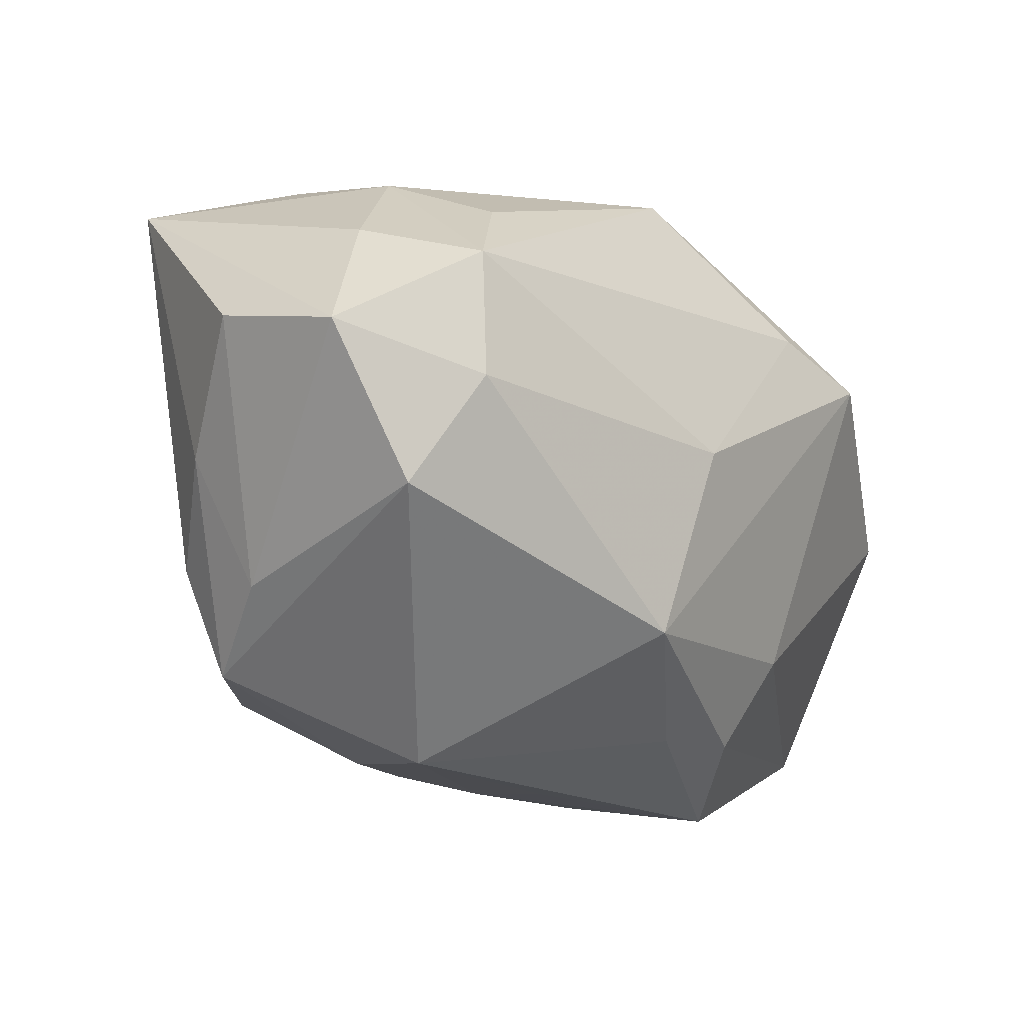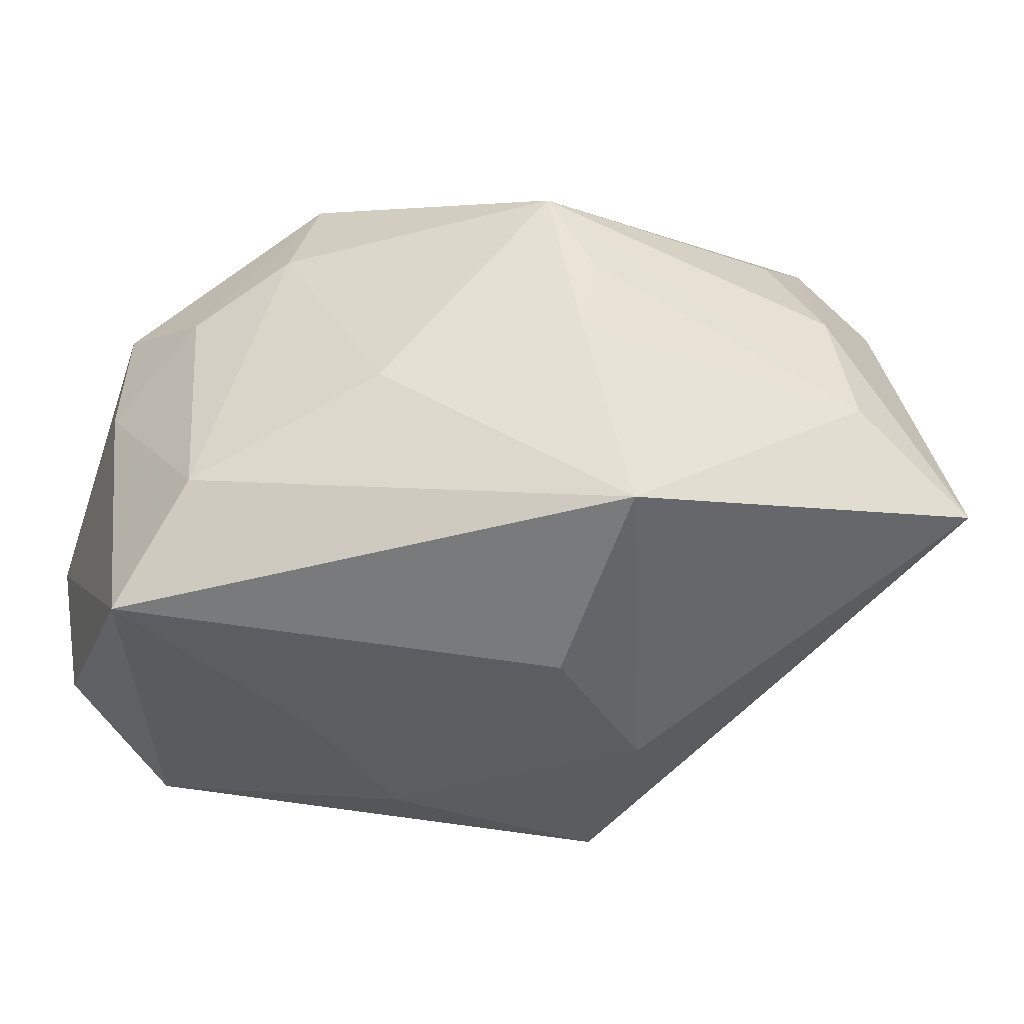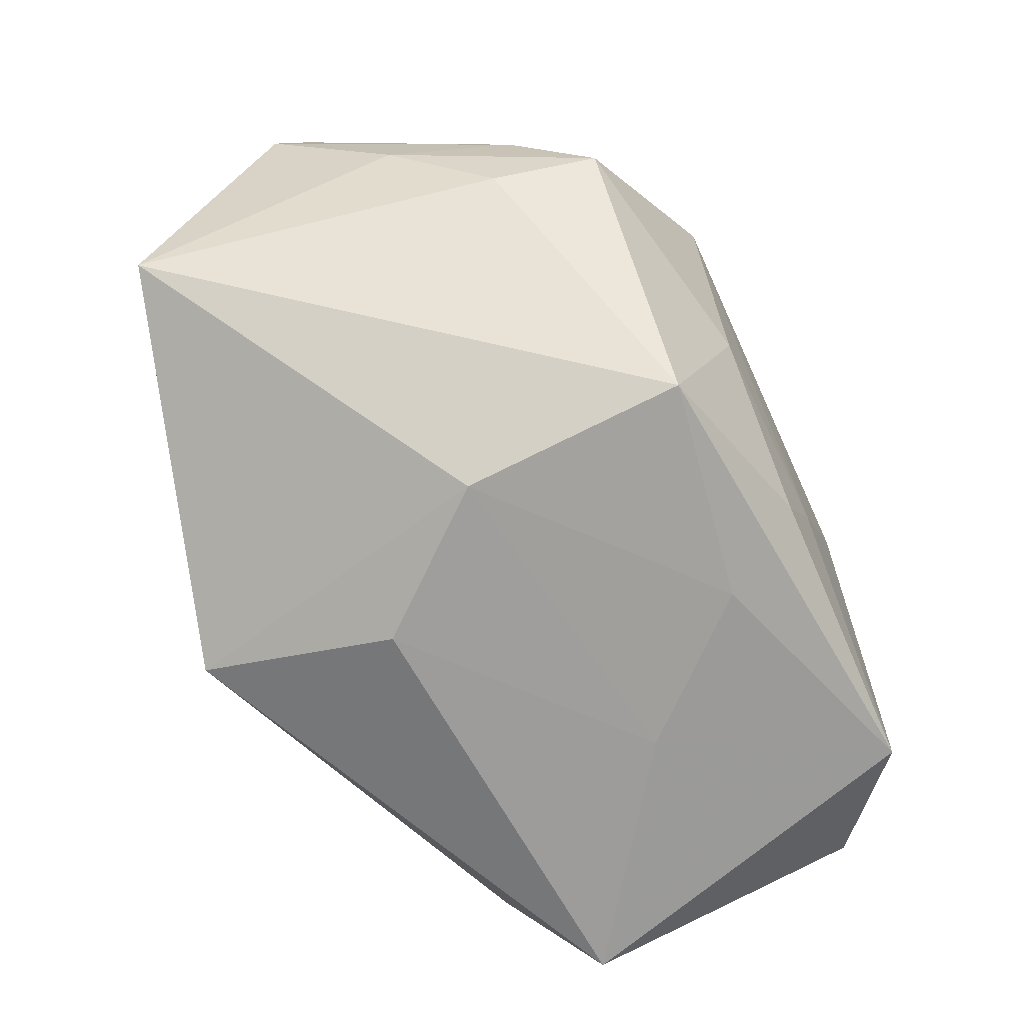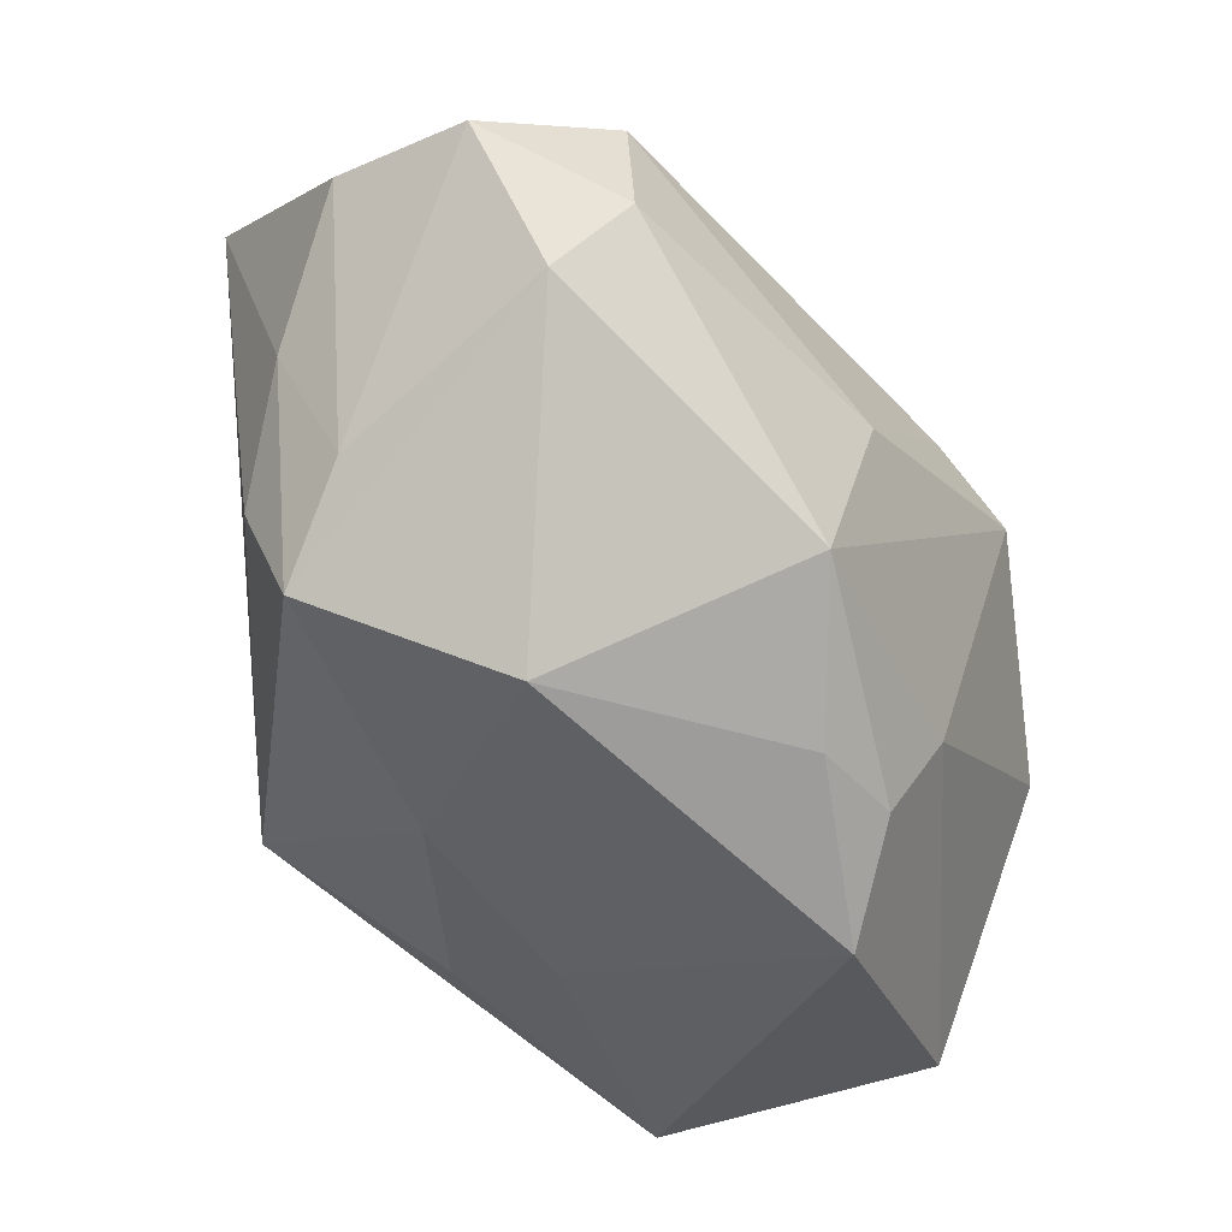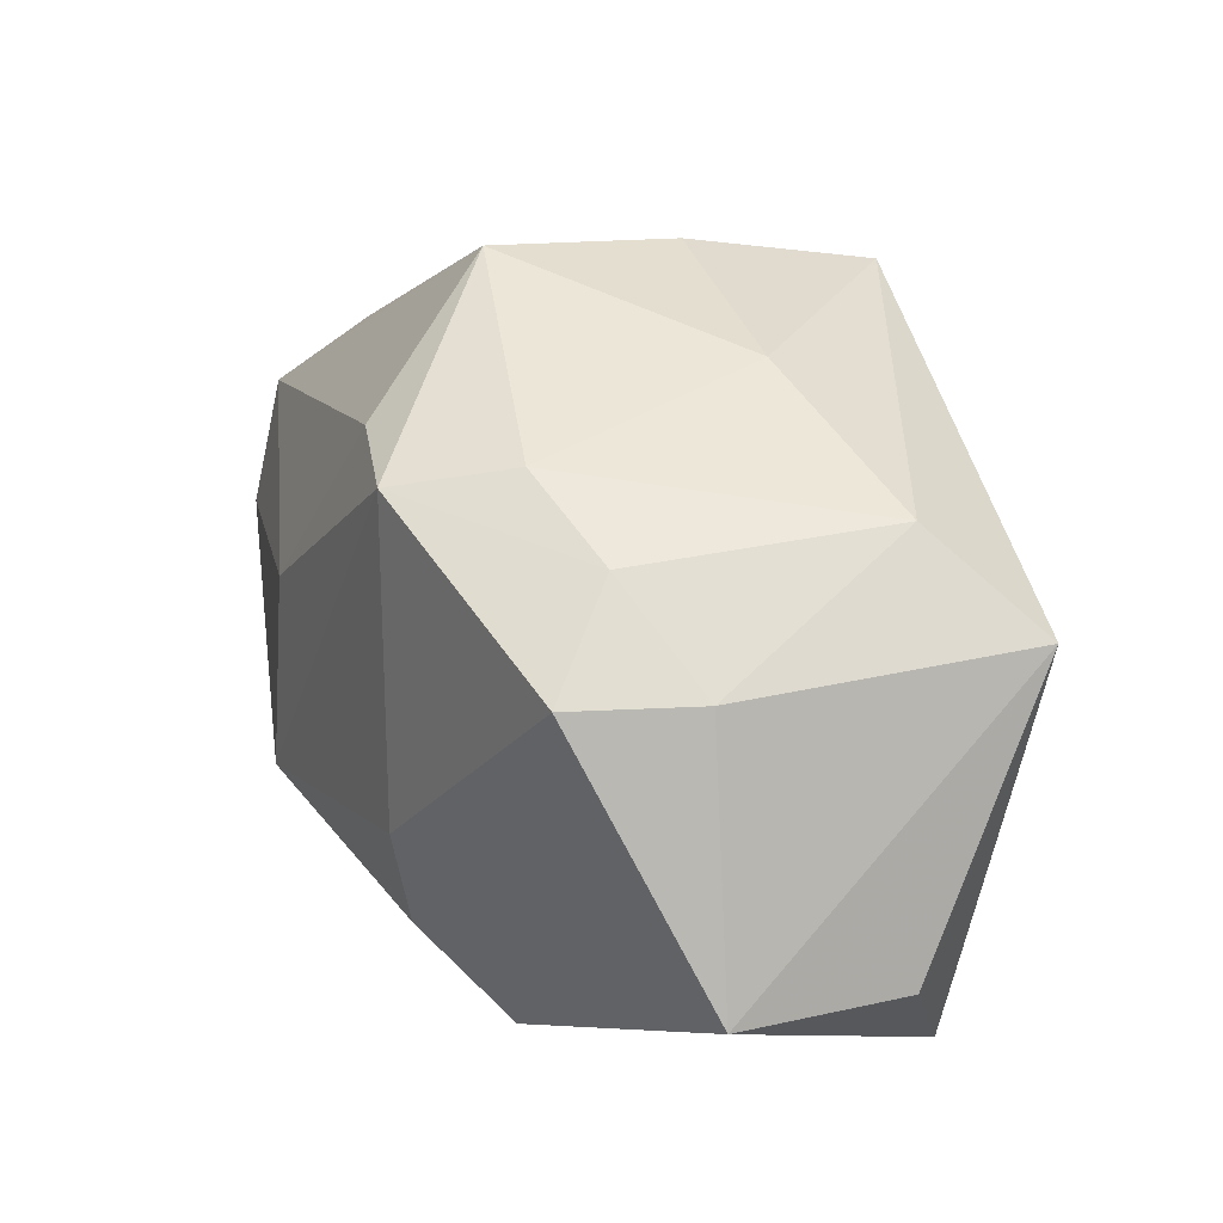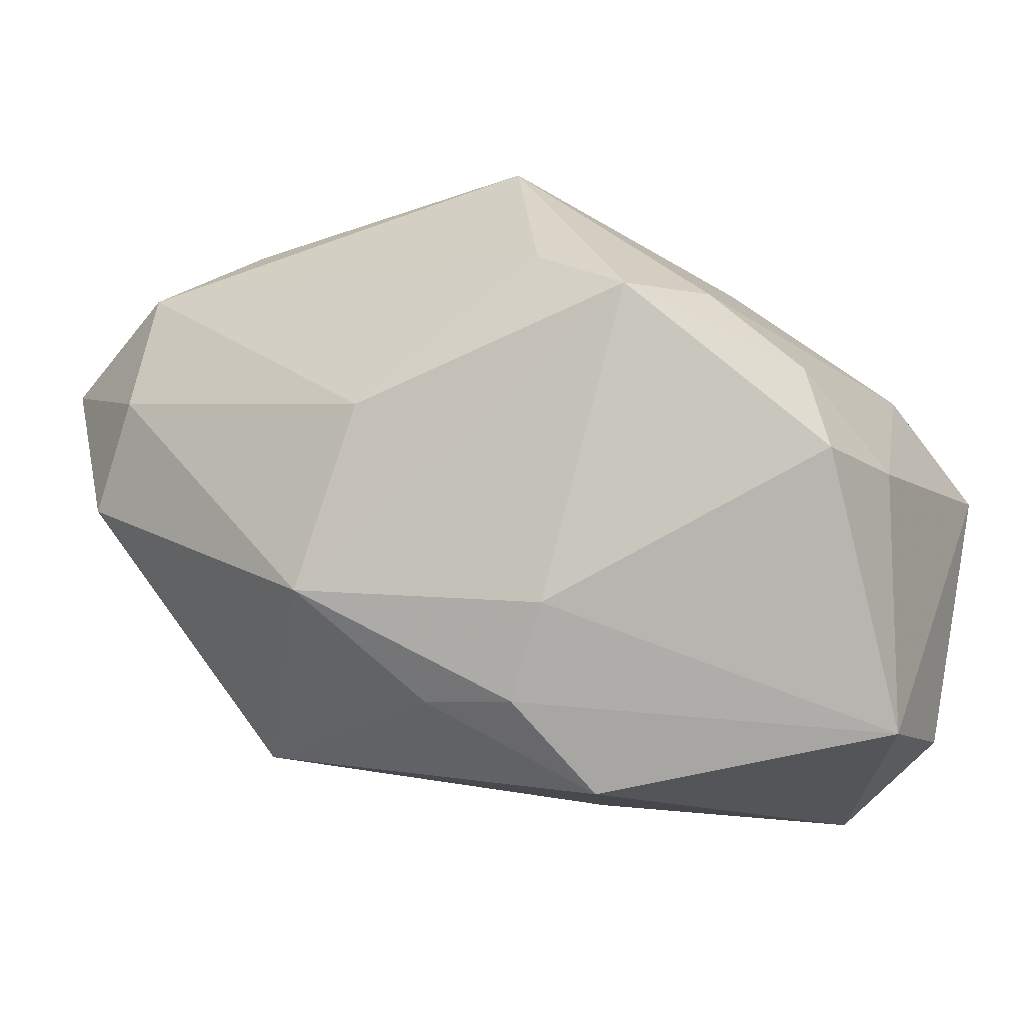
<metadata>
{"format":"obj","ext":"obj","renderer":"f3d","projection":"perspective","resolution":1024,"background":"white","views":[{"elev":-5.0,"azim":-40.5,"up":"+Y"},{"elev":-41.6,"azim":158.6,"up":"+Z"},{"elev":-70.7,"azim":-75.5,"up":"+Z"},{"elev":-39.4,"azim":-45.8,"up":"+Y"},{"elev":5.6,"azim":78.6,"up":"+Y"},{"elev":-15.5,"azim":31.8,"up":"+Y"}]}
</metadata>
<code>
v 0.02499 -0.01671 -0.00993
v -0.0152 0.01921 0.005655
v 0.01114 -0.006505 -0.01646
v -0.02298 -0.01148 -0.0006896
v 0.01025 -0.01052 0.0143
v 0.01389 0.01436 -0.005031
v -0.02625 0.001564 0.001081
v 0.003149 0.02084 -0.00291
v -0.009679 -0.01706 -0.004665
v -0.02128 0.01473 0.01084
v -0.0248 0.01788 -0.007198
v 0.0258 0.0005255 -0.01657
v 0.01685 0.007948 0.01553
v 0.001867 0.02059 0.003037
v 0.01898 0.009033 0.008473
v -8.887e-05 0.002279 0.01911
v -0.00888 0.0004341 -0.01797
v 0.0266 -0.01779 7.607e-05
v -0.02803 0.00939 0.006677
v -0.01638 0.01993 -0.002445
v 0.001368 -0.01548 0.01326
v -0.02249 -0.000834 0.01716
v 0.01705 -0.02106 -0.01343
v -0.0144 -0.01674 0.007845
v 0.007185 -0.01593 0.01275
v 0.002387 -0.01941 -0.006884
v 0.009983 -0.02106 0.007531
v -0.01843 0.00544 0.01911
v 0.02713 -0.0019 0.0009034
v 0.02368 0.004297 0.005245
v 0.0108 0.01088 0.01544
v -0.0005567 -0.01825 -0.01216
v -0.0006898 0.007363 -0.01852
v 0.02323 0.006408 -0.01015
v -0.02386 -0.004952 -0.003539
v 0.02668 -0.002052 0.008579
v -0.02433 -0.006196 0.004395
v 0.005088 0.02028 0.00843
v -0.02636 0.008376 0.01511
v 0.002726 -0.01341 -0.01586
v -0.0002722 0.01992 -0.01514
v -0.00157 -0.019 0.004484
v -0.01752 0.01289 0.0177
v -0.01129 -0.01322 -0.01603
v -0.004442 -0.0089 0.01911
v -0.01262 0.01673 0.01267
f 1 12 18
f 5 18 36
f 1 18 23
f 23 18 27
f 23 12 1
f 39 11 19
f 12 34 29
f 29 18 12
f 36 18 29
f 29 30 36
f 34 30 29
f 19 11 7
f 44 11 17
f 17 40 44
f 44 32 9
f 9 4 44
f 44 23 32
f 40 23 44
f 15 30 34
f 38 43 31
f 43 16 31
f 46 43 38
f 38 2 46
f 46 2 43
f 3 40 17
f 12 23 3
f 3 23 40
f 25 5 45
f 27 18 25
f 18 5 25
f 26 23 27
f 32 23 26
f 9 32 26
f 43 2 10
f 10 39 43
f 10 2 11
f 11 39 10
f 21 25 45
f 27 25 21
f 24 22 4
f 45 22 24
f 24 21 45
f 27 21 24
f 24 4 9
f 9 26 24
f 11 2 20
f 20 2 38
f 38 14 20
f 41 34 12
f 11 20 41
f 17 11 41
f 35 7 11
f 4 7 35
f 11 44 35
f 35 44 4
f 13 15 38
f 38 31 13
f 36 30 13
f 30 15 13
f 13 5 36
f 13 31 16
f 13 16 45
f 45 5 13
f 4 22 37
f 37 22 39
f 37 39 19
f 19 7 37
f 37 7 4
f 28 22 45
f 45 16 28
f 28 16 43
f 43 39 28
f 39 22 28
f 42 26 27
f 27 24 42
f 42 24 26
f 34 41 6
f 38 15 6
f 6 15 34
f 17 41 33
f 33 41 12
f 33 3 17
f 12 3 33
f 38 6 8
f 8 6 41
f 8 14 38
f 8 20 14
f 8 41 20

</code>
